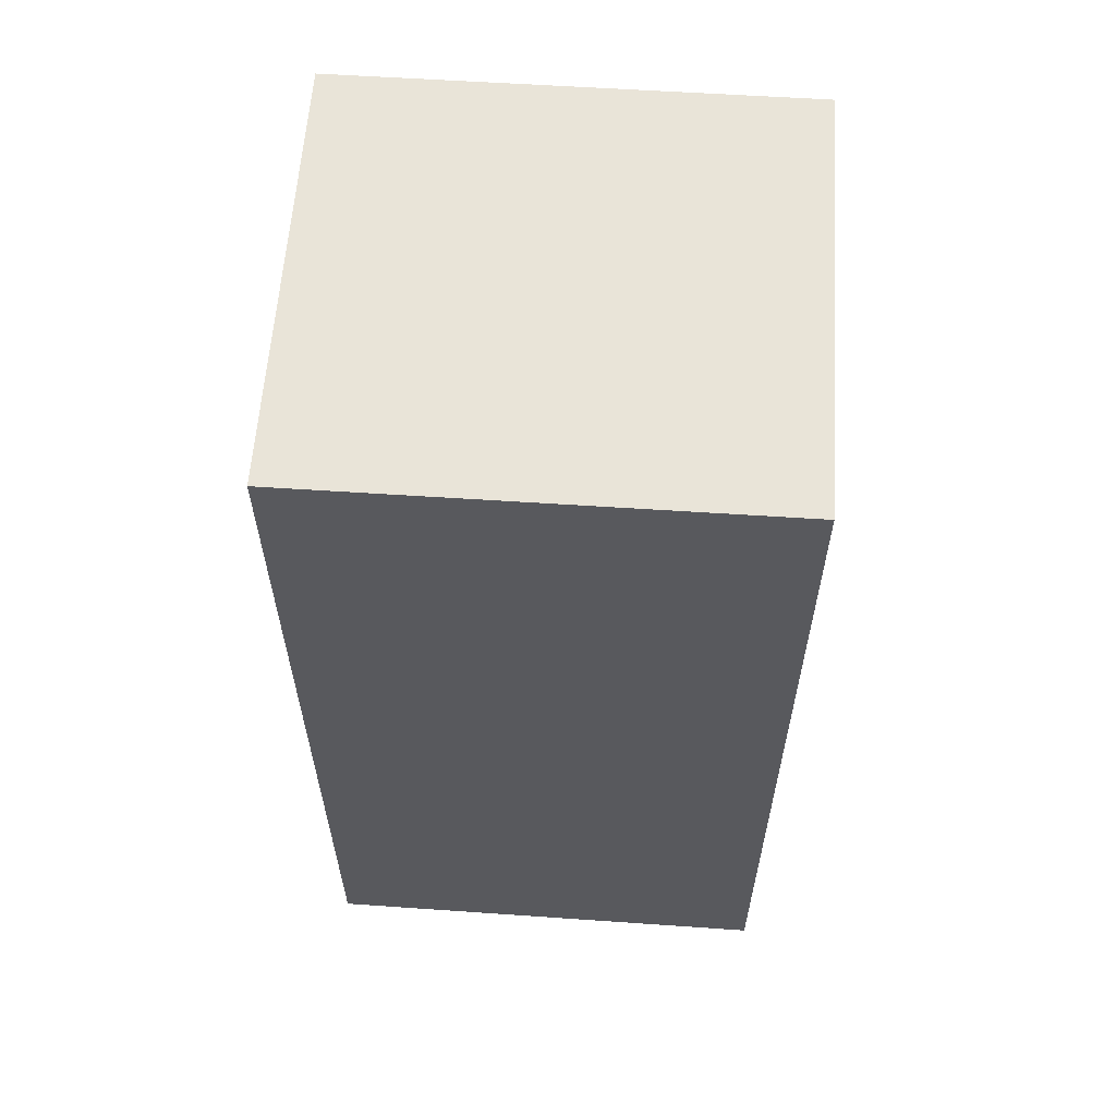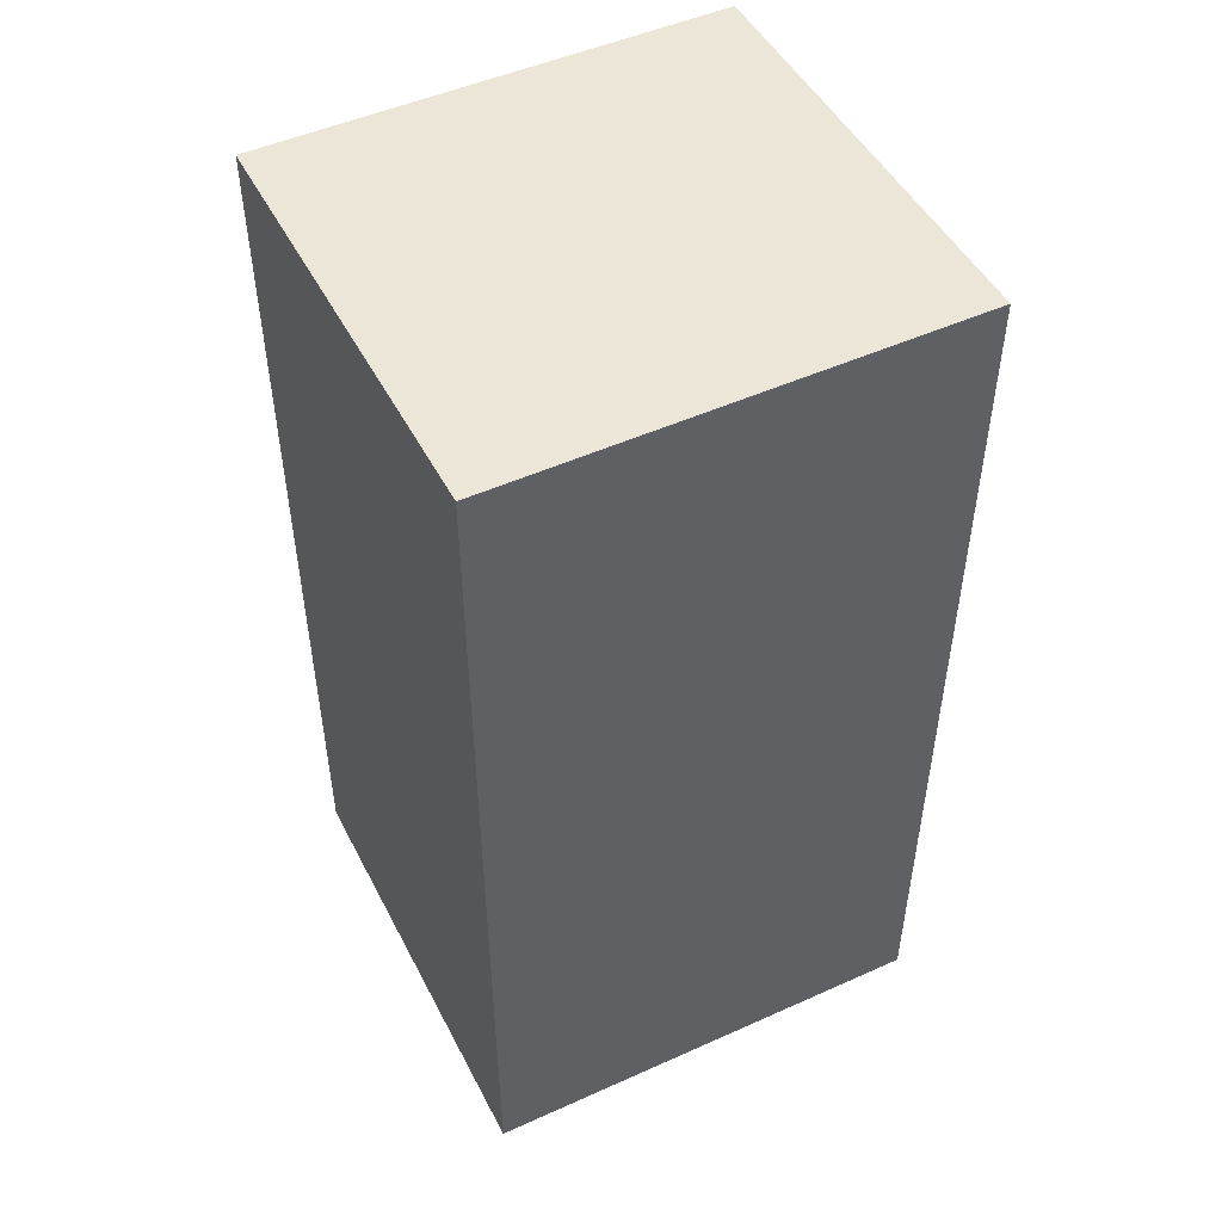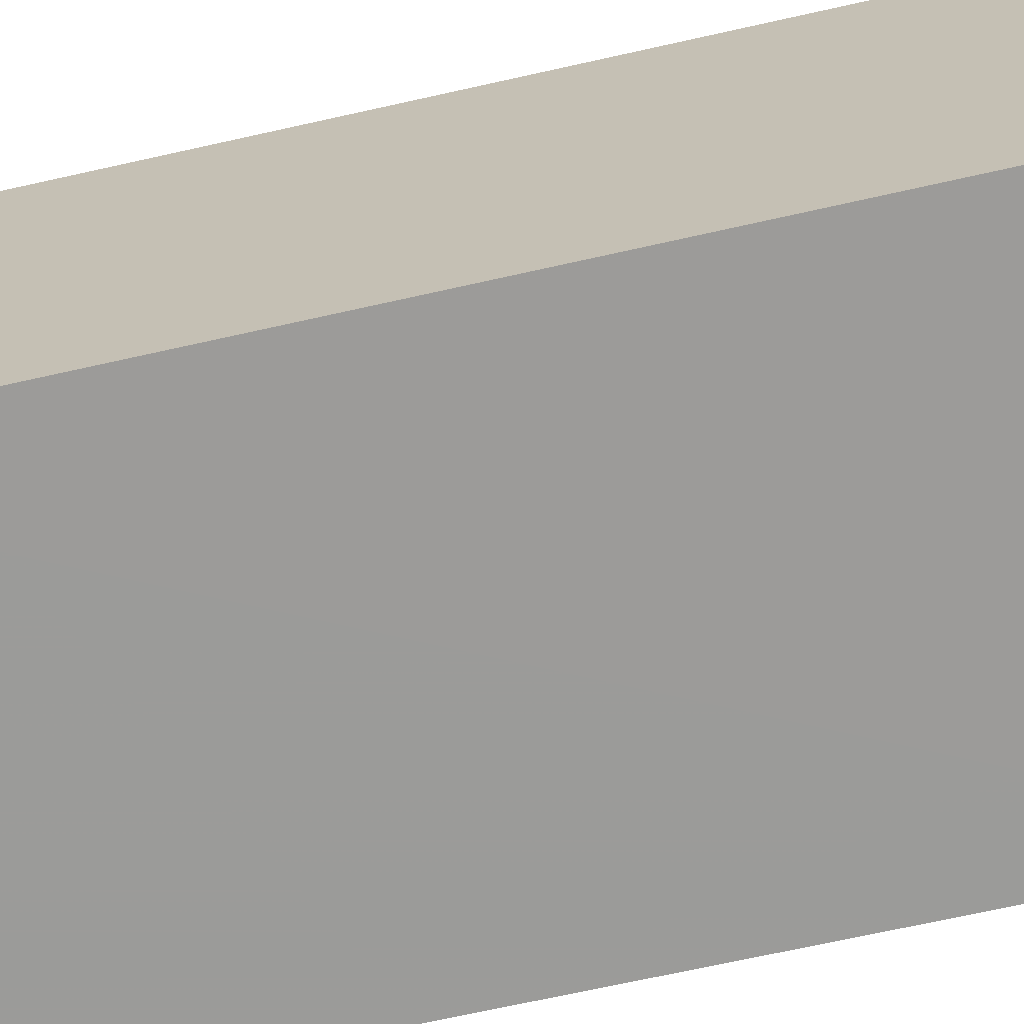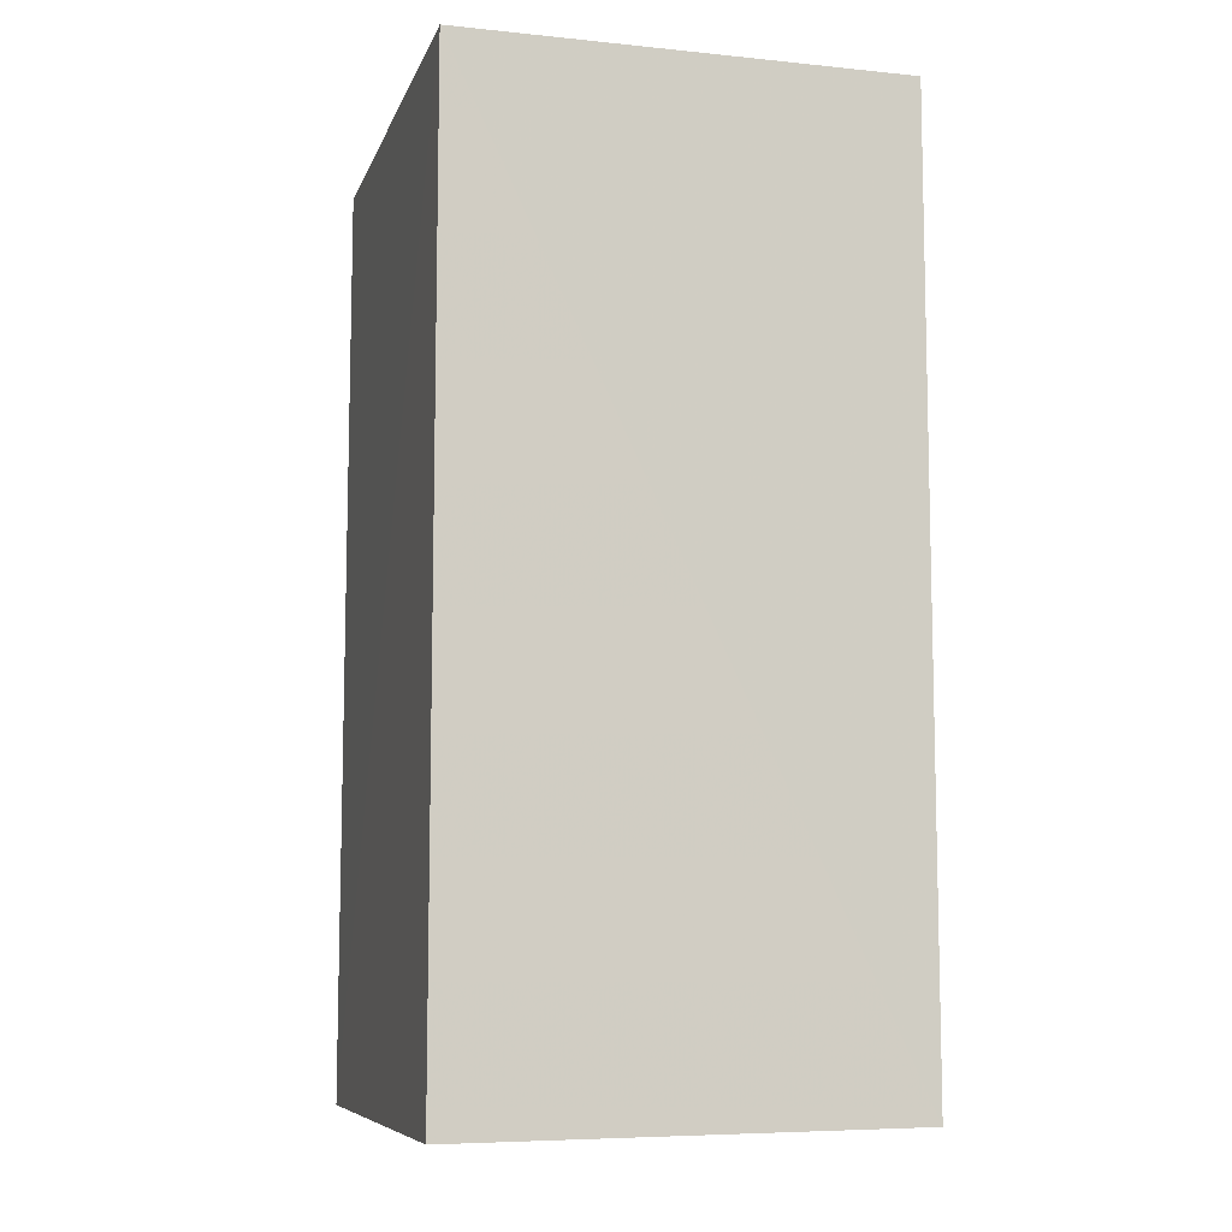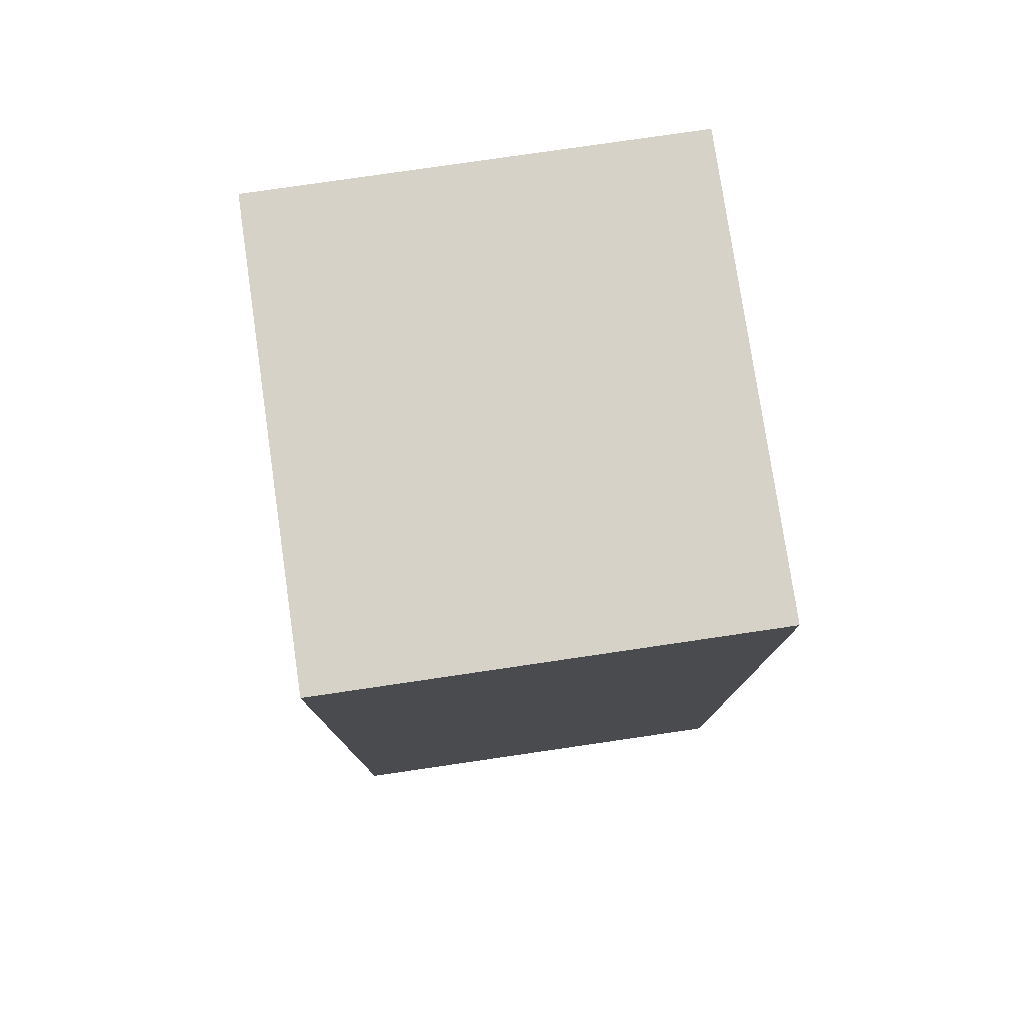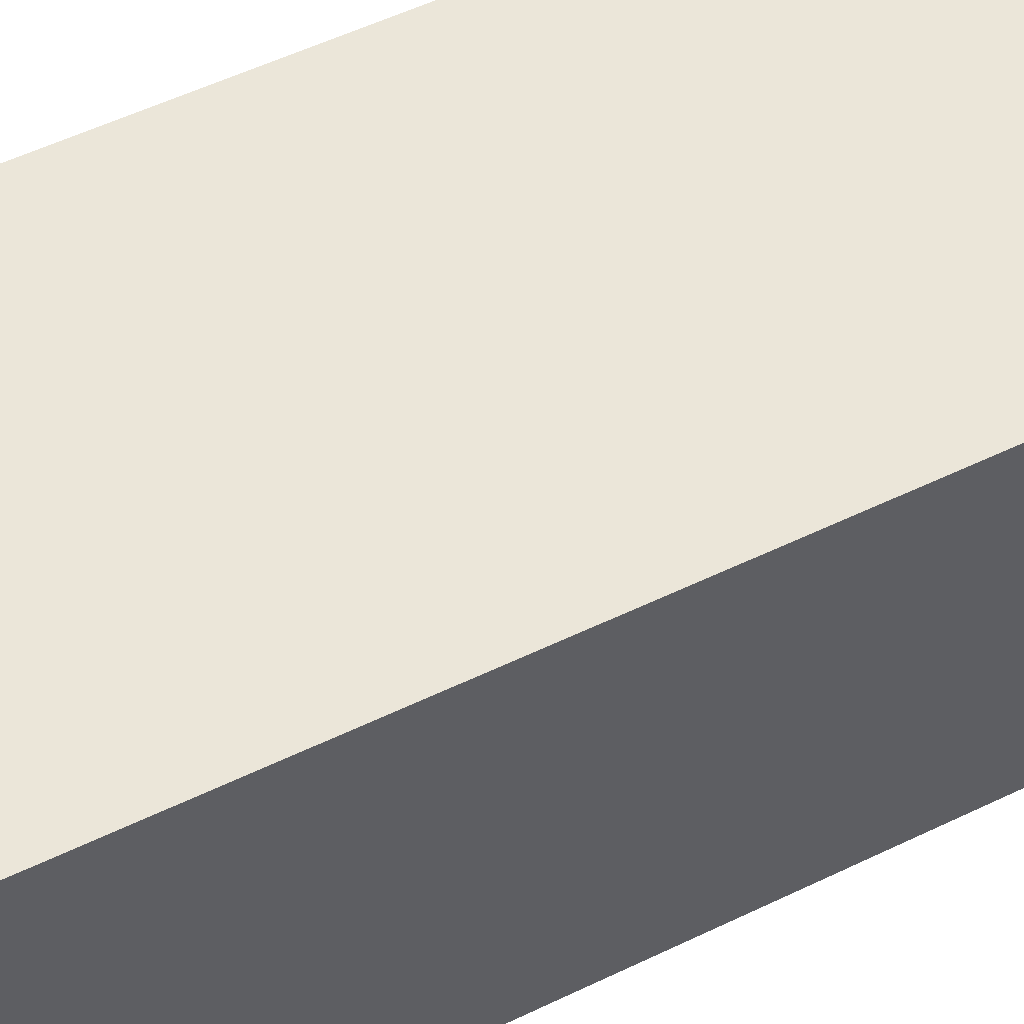
<metadata>
{"format":"obj","ext":"obj","renderer":"f3d","projection":"perspective","resolution":1024,"background":"white","views":[{"elev":59.9,"azim":-86.2,"up":"+Y"},{"elev":49.0,"azim":-116.8,"up":"+Y"},{"elev":-69.6,"azim":-77.4,"up":"+Z"},{"elev":-8.8,"azim":-15.4,"up":"+Y"},{"elev":78.1,"azim":-8.3,"up":"+Y"},{"elev":57.4,"azim":-116.3,"up":"+Z"}]}
</metadata>
<code>
v 0.02217 0.02141 0.06558
v 0.02216 -0.0223 0.06561
v 0.02217 -0.02179 0.04351
v 0.001407 0.02139 0.04349
v 0.001388 0.02138 0.06559
v 0.001363 -0.02228 0.04352
v 0.02217 0.02143 0.04349
v 0.001379 -0.0226 0.06558
f 1 2 3
f 5 2 1
f 6 3 2
f 6 4 3
f 6 5 4
f 7 1 3
f 7 3 4
f 7 5 1
f 7 4 5
f 8 6 2
f 8 2 5
f 8 5 6

</code>
